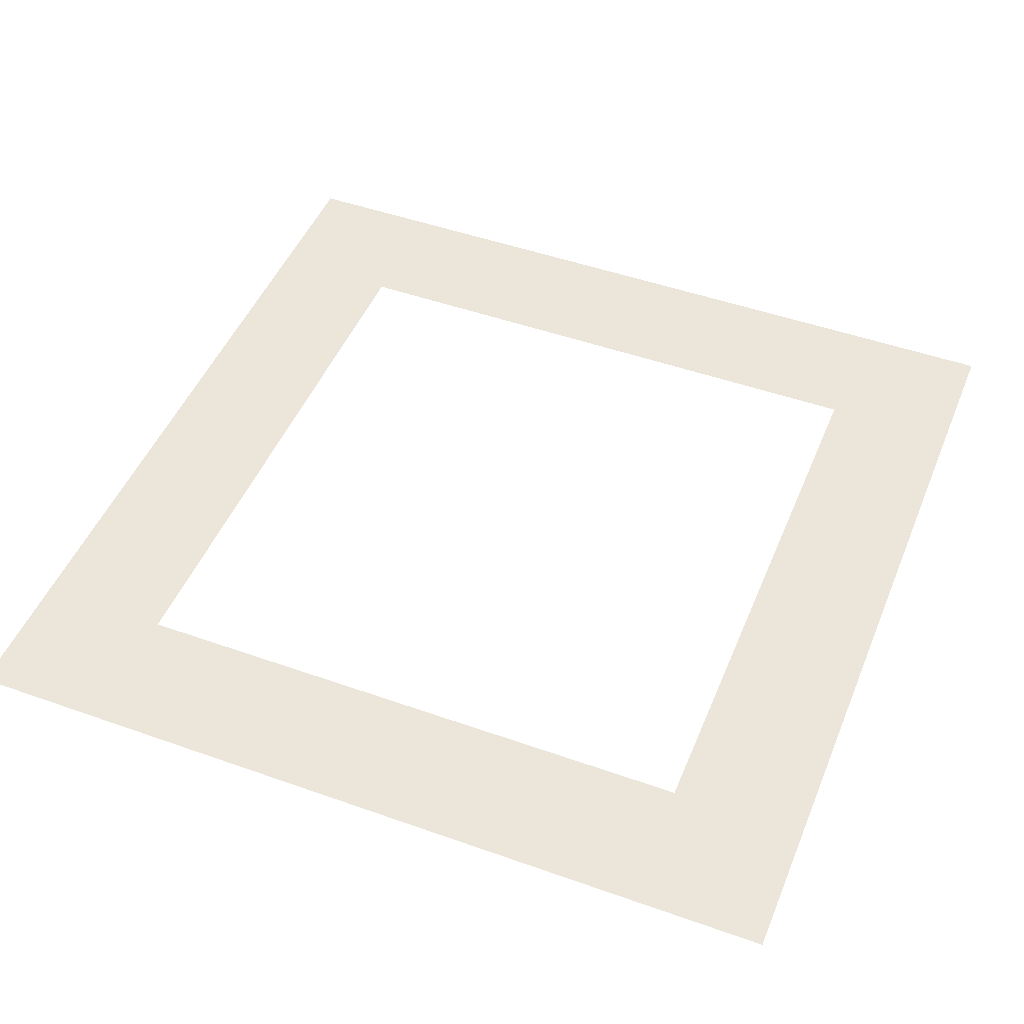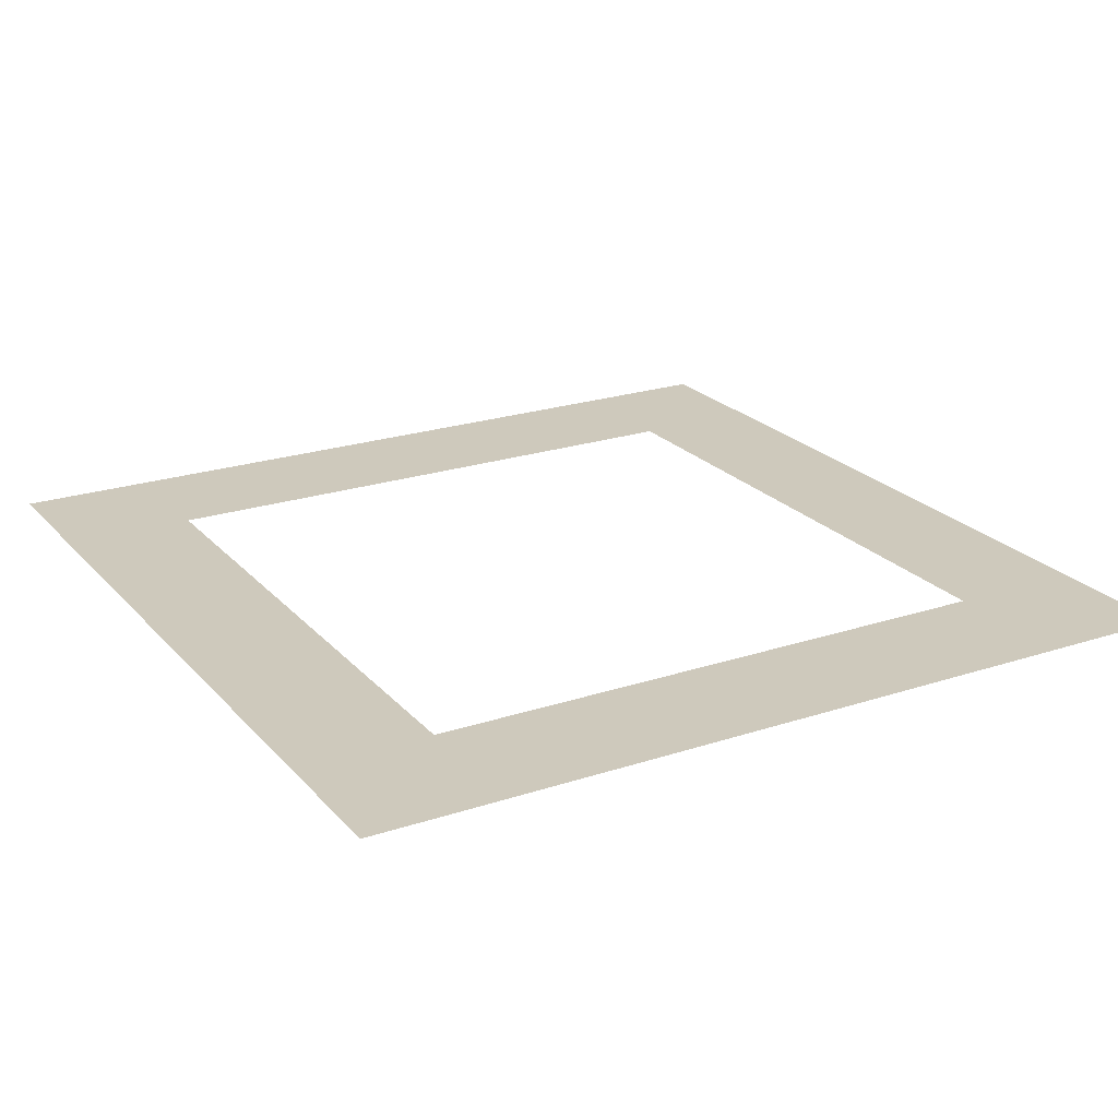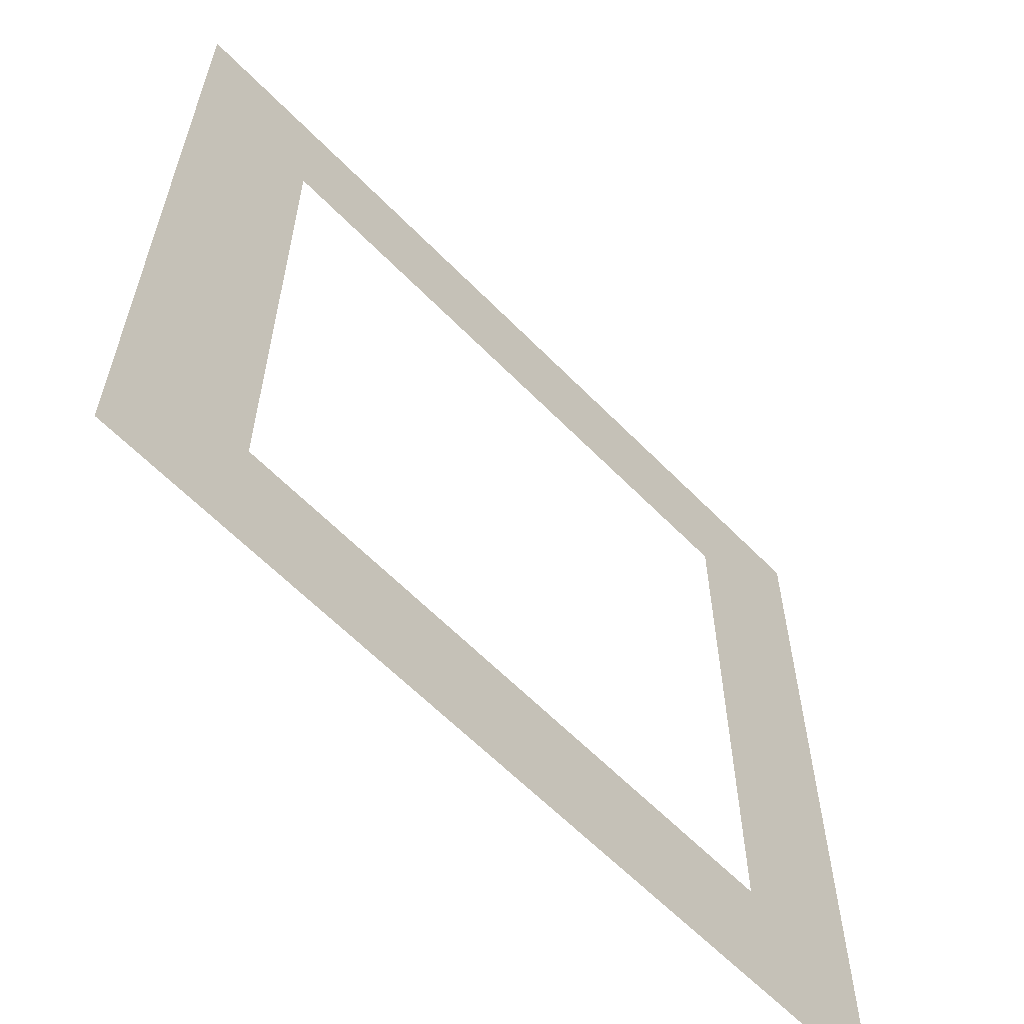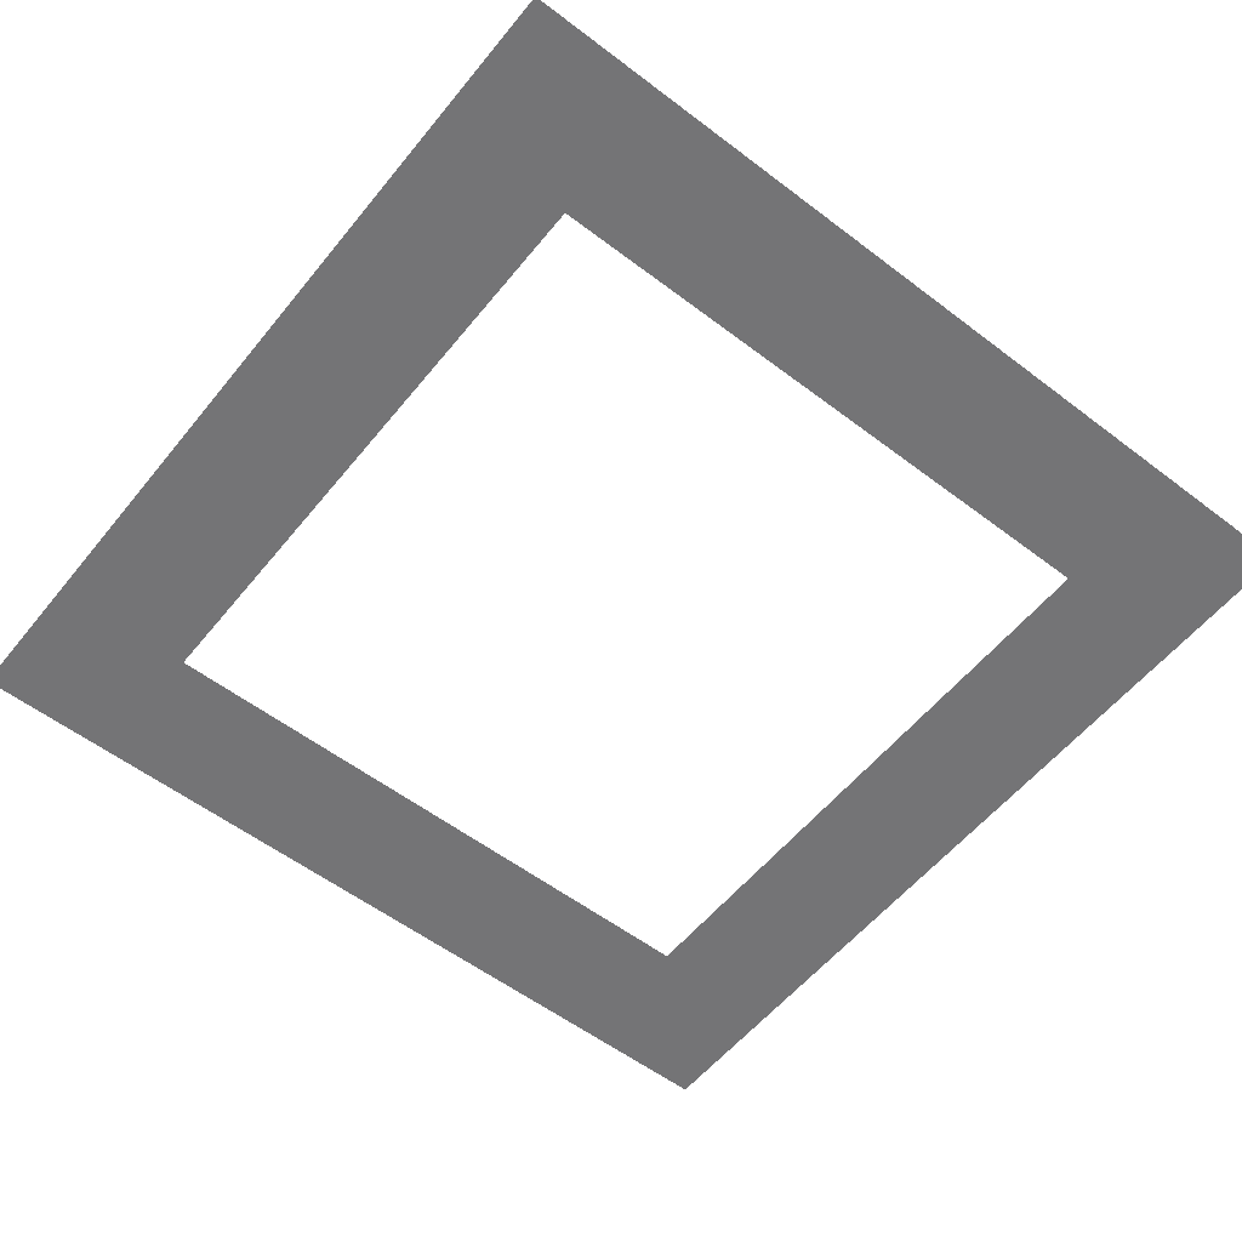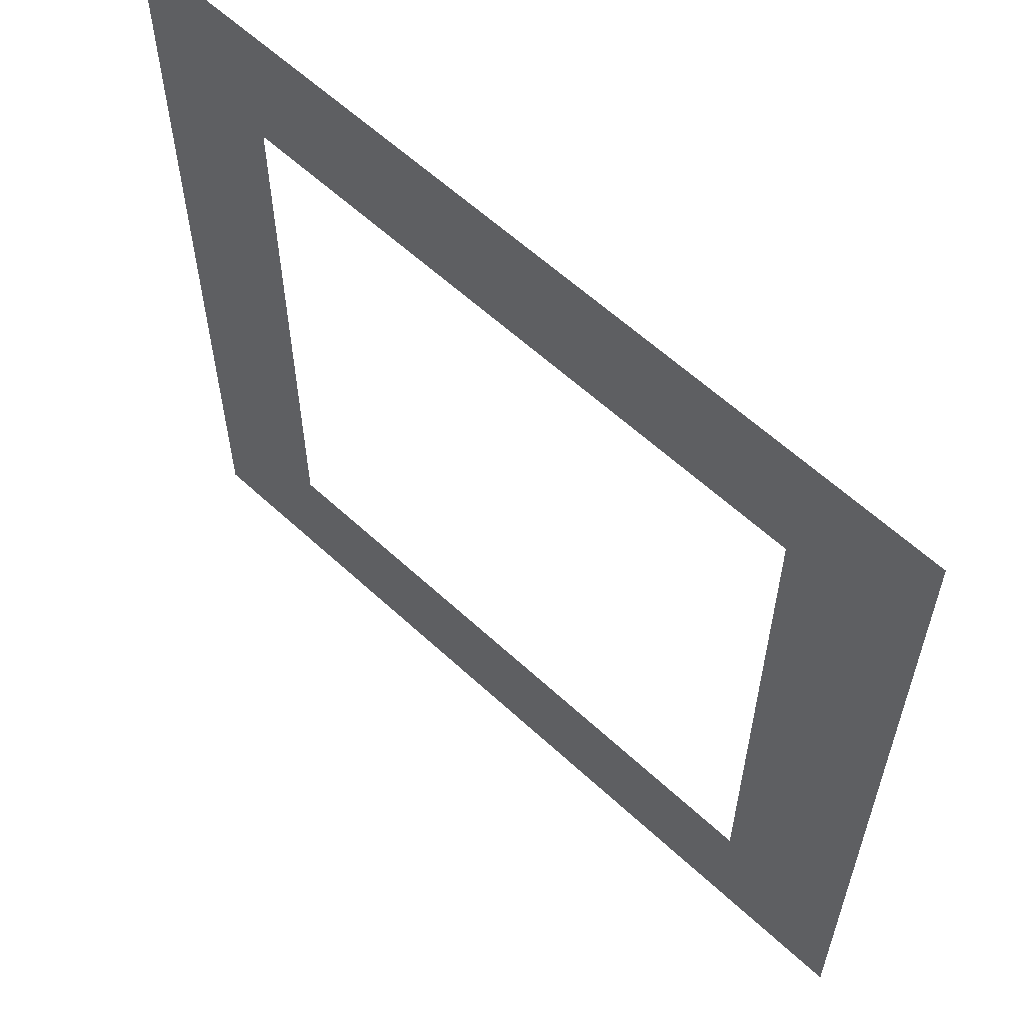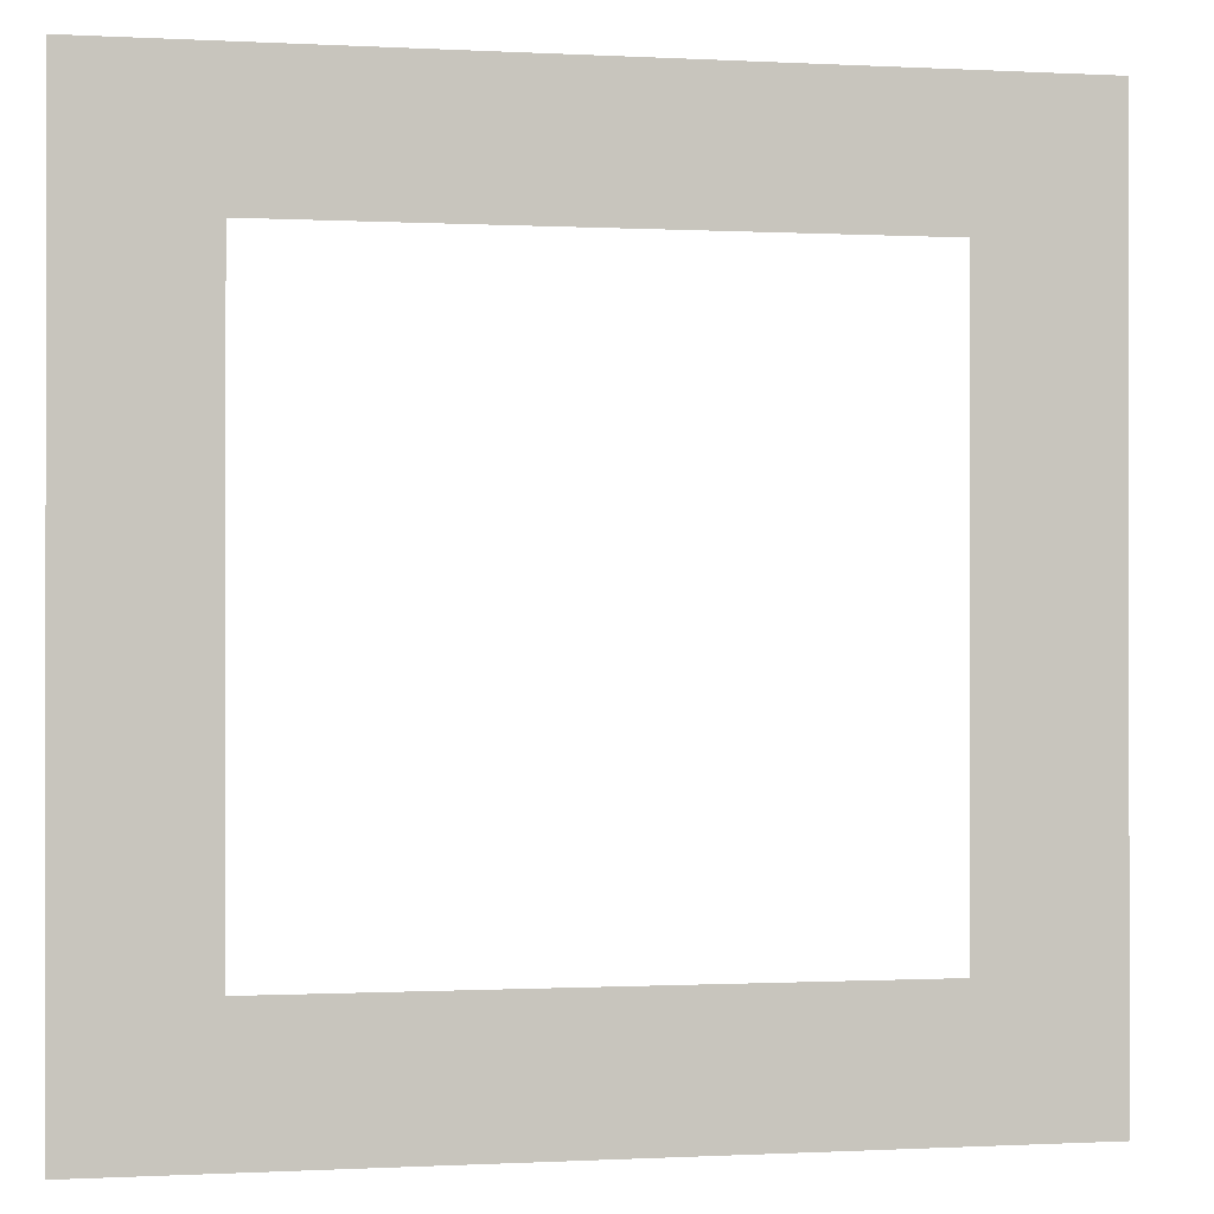
<metadata>
{"format":"obj","ext":"obj","renderer":"f3d","projection":"perspective","resolution":1024,"background":"white","views":[{"elev":47.8,"azim":111.8,"up":"+Y"},{"elev":22.5,"azim":150.2,"up":"+Y"},{"elev":-61.8,"azim":-45.9,"up":"+Z"},{"elev":-56.3,"azim":-128.5,"up":"+Y"},{"elev":60.1,"azim":43.5,"up":"+Z"},{"elev":-0.4,"azim":-11.5,"up":"+Z"}]}
</metadata>
<code>
v  0.7274 0.0122 -0.5
v  0.5 0.0122 -0.5
v  0.5 0.0122 0.5
v  0.7274 0.0122 0.5
g 2
f 1 2 3 4
v  0.7274 0.0122 0.7274
v  0.7274 0.0122 0.5
v  0.5 0.0122 0.5
v  0.5 0.0122 0.7274
g 3
f 5 6 7 8
v  0.7274 0.0122 -0.7274
v  0.5 0.0122 -0.7274
v  0.5 0.0122 -0.5
v  0.7274 0.0122 -0.5
g 1
f 9 10 11 12
v  -0.7274 0.0122 -0.7274
v  -0.7274 0.0122 -0.5
v  -0.5 0.0122 -0.5
v  -0.5 0.0122 -0.7274
g 7
f 13 14 15 16
v  -0.7274 0.0122 0.7274
v  -0.5 0.0122 0.7274
v  -0.5 0.0122 0.5
v  -0.7274 0.0122 0.5
g 5
f 17 18 19 20
v  -0.7274 0.0122 0.5
v  -0.5 0.0122 0.5
v  -0.5 0.0122 -0.5
v  -0.7274 0.0122 -0.5
g 6
f 21 22 23 24
v  0.5 0.0122 0.7274
v  0.5 0.0122 0.5
v  -0.5 0.0122 0.5
v  -0.5 0.0122 0.7274
g 4
f 25 26 27 28
v  -0.5 0.0122 -0.7274
v  -0.5 0.0122 -0.5
v  0.5 0.0122 -0.5
v  0.5 0.0122 -0.7274
g 8
f 29 30 31 32

</code>
